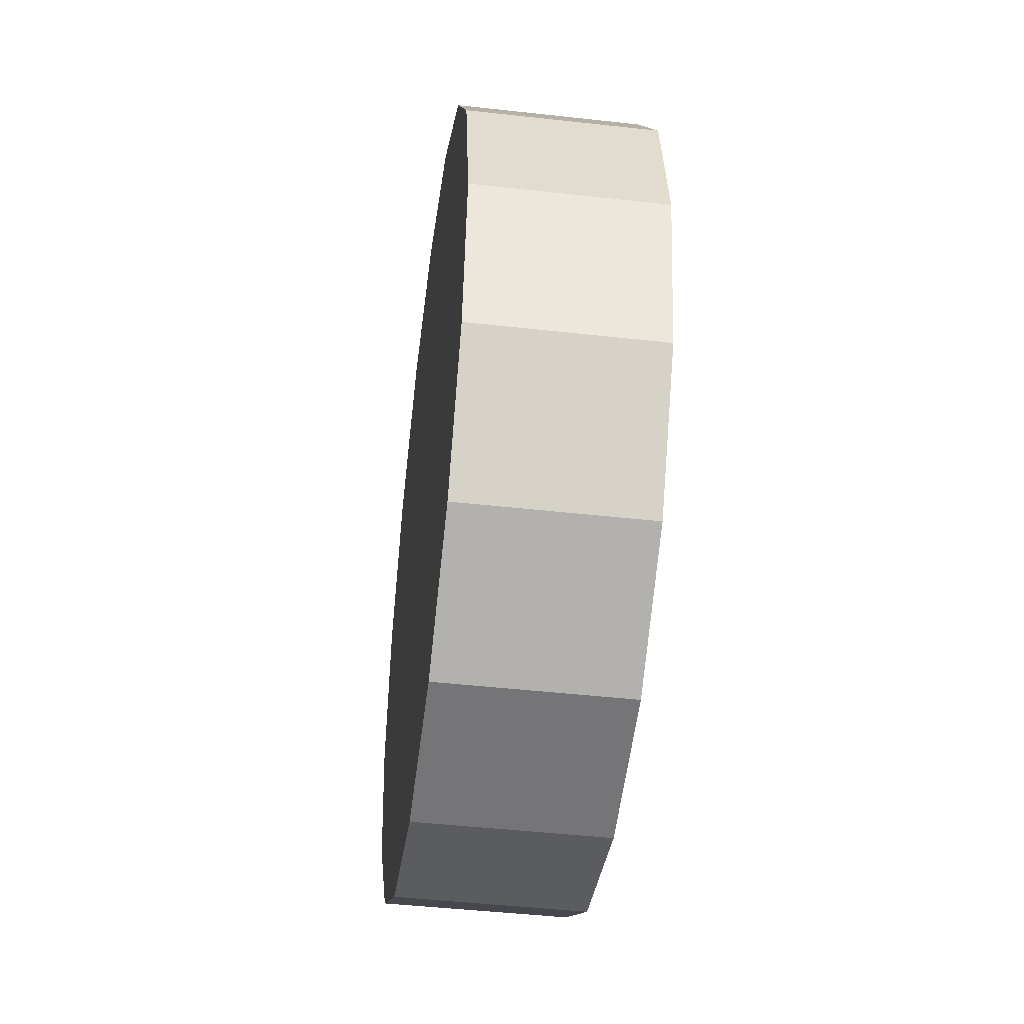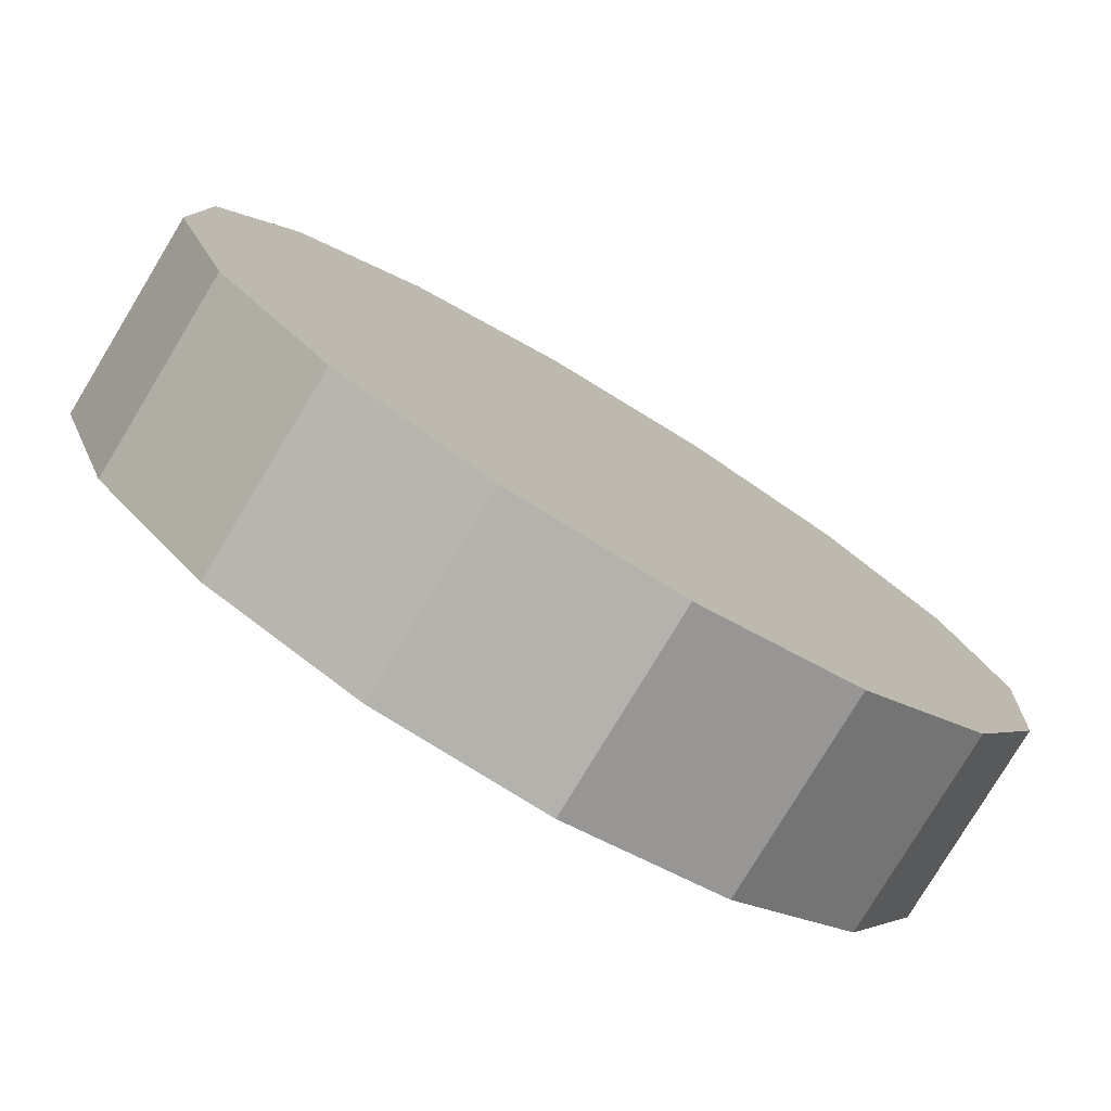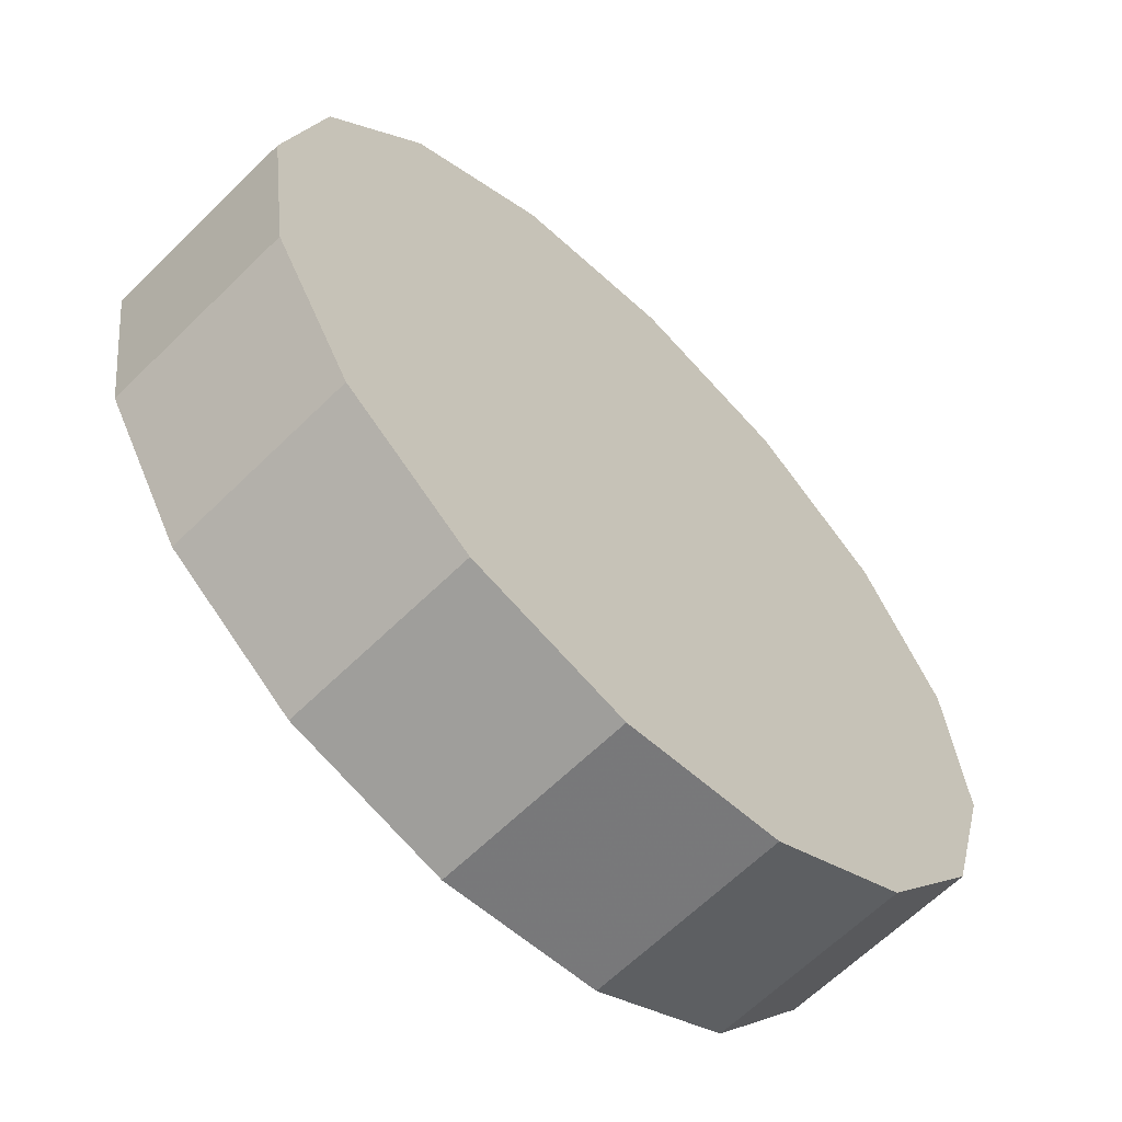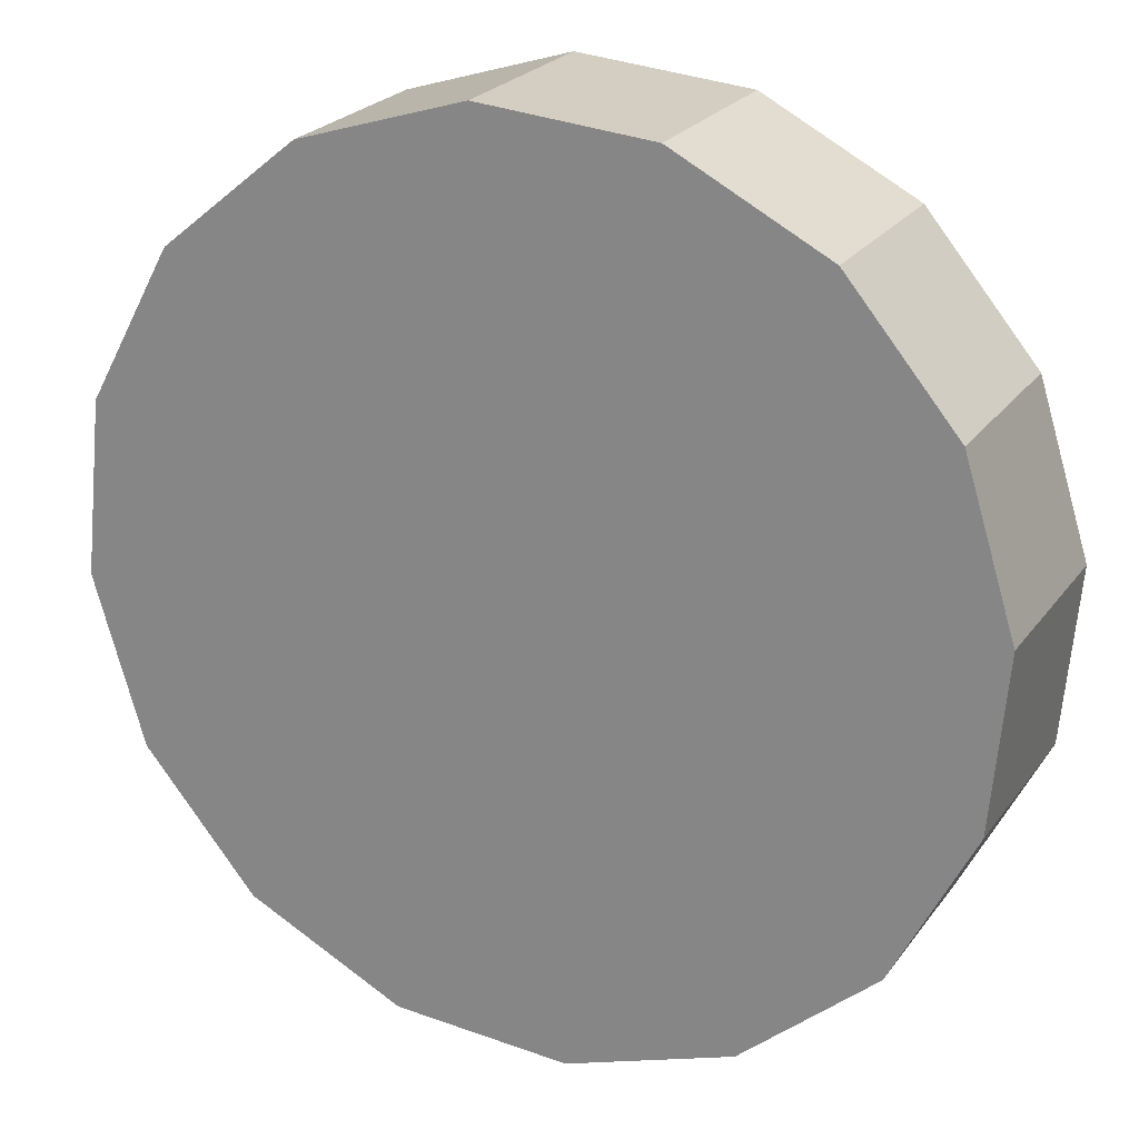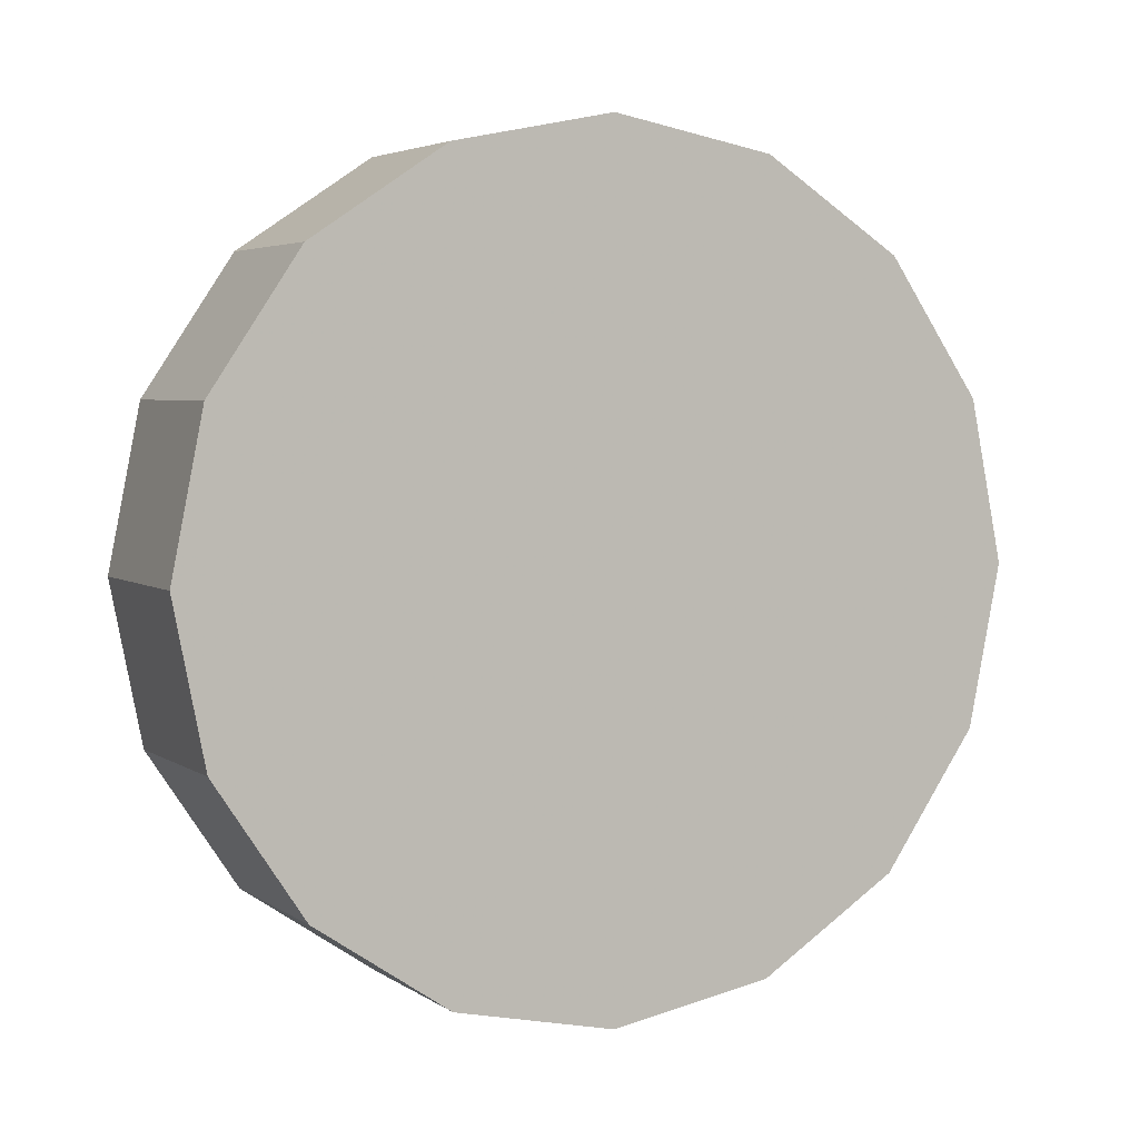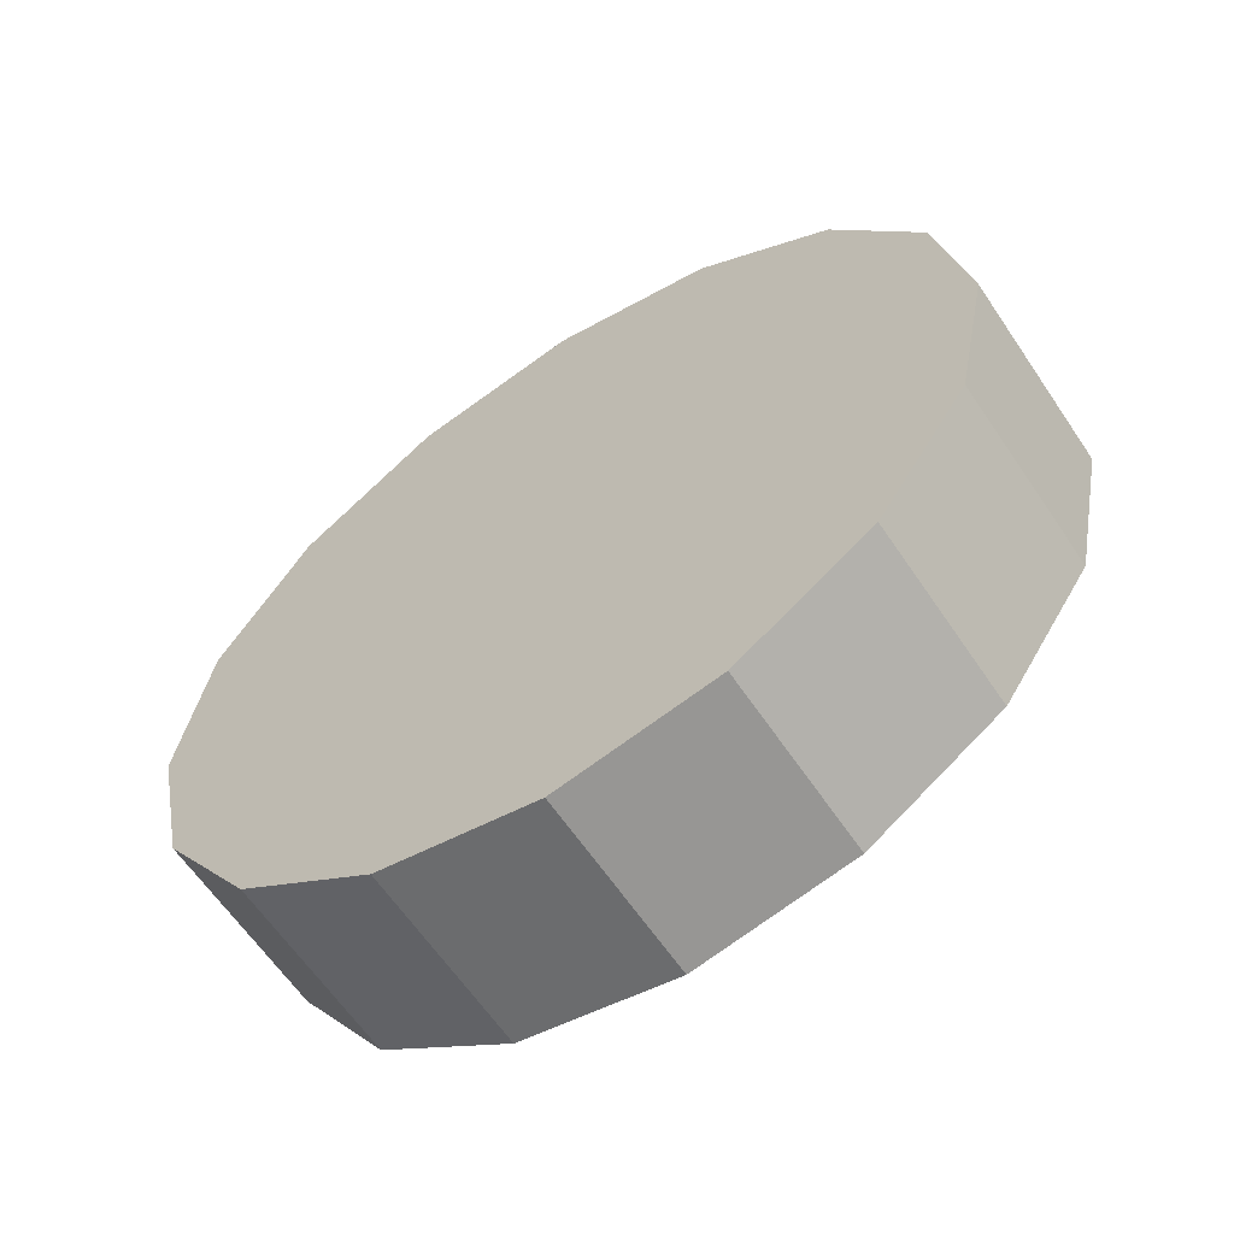
<metadata>
{"format":"obj","ext":"obj","renderer":"f3d","projection":"perspective","resolution":1024,"background":"white","views":[{"elev":-45.3,"azim":-142.4,"up":"+Z"},{"elev":46.0,"azim":-43.1,"up":"+Y"},{"elev":24.8,"azim":2.8,"up":"+Y"},{"elev":-29.3,"azim":-52.9,"up":"+Y"},{"elev":3.9,"azim":109.7,"up":"+Z"},{"elev":-61.2,"azim":-11.4,"up":"+Z"}]}
</metadata>
<code>
v -3.351 -0.279 -3.097
v -3.377 -0.2526 -3.072
v -3.408 -0.2214 -3.063
v -3.439 -0.1902 -3.072
v -3.466 -0.1638 -3.097
v -3.484 -0.1461 -3.134
v -3.49 -0.1399 -3.178
v -3.484 -0.1461 -3.222
v -3.466 -0.1638 -3.26
v -3.439 -0.1902 -3.285
v -3.408 -0.2214 -3.294
v -3.377 -0.2526 -3.285
v -3.351 -0.279 -3.26
v -3.333 -0.2967 -3.222
v -3.327 -0.3029 -3.178
v -3.333 -0.2967 -3.134
v -3.408 -0.2214 -3.178
v -3.408 -0.2214 -3.178
v -3.408 -0.2214 -3.178
v -3.408 -0.2214 -3.178
v -3.408 -0.2214 -3.178
v -3.408 -0.2214 -3.178
v -3.408 -0.2214 -3.178
v -3.408 -0.2214 -3.178
v -3.408 -0.2214 -3.178
v -3.408 -0.2214 -3.178
v -3.408 -0.2214 -3.178
v -3.408 -0.2214 -3.178
v -3.408 -0.2214 -3.178
v -3.408 -0.2214 -3.178
v -3.408 -0.2214 -3.178
v -3.408 -0.2214 -3.178
v -3.388 -0.3161 -3.097
v -3.414 -0.2897 -3.072
v -3.445 -0.2585 -3.063
v -3.477 -0.2273 -3.072
v -3.503 -0.2009 -3.097
v -3.521 -0.1832 -3.134
v -3.527 -0.177 -3.178
v -3.521 -0.1832 -3.222
v -3.503 -0.2009 -3.26
v -3.477 -0.2273 -3.285
v -3.445 -0.2585 -3.294
v -3.414 -0.2897 -3.285
v -3.388 -0.3161 -3.26
v -3.37 -0.3338 -3.222
v -3.364 -0.34 -3.178
v -3.37 -0.3338 -3.134
v -3.445 -0.2585 -3.178
v -3.445 -0.2585 -3.178
v -3.445 -0.2585 -3.178
v -3.445 -0.2585 -3.178
v -3.445 -0.2585 -3.178
v -3.445 -0.2585 -3.178
v -3.445 -0.2585 -3.178
v -3.445 -0.2585 -3.178
v -3.445 -0.2585 -3.178
v -3.445 -0.2585 -3.178
v -3.445 -0.2585 -3.178
v -3.445 -0.2585 -3.178
v -3.445 -0.2585 -3.178
v -3.445 -0.2585 -3.178
v -3.445 -0.2585 -3.178
v -3.445 -0.2585 -3.178
f 33 34 49
f 49 34 50
f 34 35 50
f 50 35 51
f 35 36 51
f 51 36 52
f 36 37 52
f 52 37 53
f 37 38 53
f 53 38 54
f 38 39 54
f 54 39 55
f 39 40 55
f 55 40 56
f 40 41 56
f 56 41 57
f 41 42 57
f 57 42 58
f 42 43 58
f 58 43 59
f 43 44 59
f 59 44 60
f 44 45 60
f 60 45 61
f 45 46 61
f 61 46 62
f 46 47 62
f 62 47 63
f 47 48 63
f 63 48 64
f 48 33 64
f 64 33 49
f 2 1 17
f 2 17 18
f 3 2 18
f 3 18 19
f 4 3 19
f 4 19 20
f 5 4 20
f 5 20 21
f 6 5 21
f 6 21 22
f 7 6 22
f 7 22 23
f 8 7 23
f 8 23 24
f 9 8 24
f 9 24 25
f 10 9 25
f 10 25 26
f 11 10 26
f 11 26 27
f 12 11 27
f 12 27 28
f 13 12 28
f 13 28 29
f 14 13 29
f 14 29 30
f 15 14 30
f 15 30 31
f 16 15 31
f 16 31 32
f 1 16 32
f 1 32 17
f 49 50 17
f 17 50 18
f 50 51 18
f 18 51 19
f 51 52 19
f 19 52 20
f 52 53 20
f 20 53 21
f 53 54 21
f 21 54 22
f 54 55 22
f 22 55 23
f 55 56 23
f 23 56 24
f 56 57 24
f 24 57 25
f 57 58 25
f 25 58 26
f 58 59 26
f 26 59 27
f 59 60 27
f 27 60 28
f 60 61 28
f 28 61 29
f 61 62 29
f 29 62 30
f 62 63 30
f 30 63 31
f 63 64 31
f 31 64 32
f 64 49 32
f 32 49 17
f 1 2 33
f 33 2 34
f 2 3 34
f 34 3 35
f 3 4 35
f 35 4 36
f 4 5 36
f 36 5 37
f 5 6 37
f 37 6 38
f 6 7 38
f 38 7 39
f 7 8 39
f 39 8 40
f 8 9 40
f 40 9 41
f 9 10 41
f 41 10 42
f 10 11 42
f 42 11 43
f 11 12 43
f 43 12 44
f 12 13 44
f 44 13 45
f 13 14 45
f 45 14 46
f 14 15 46
f 46 15 47
f 15 16 47
f 47 16 48
f 16 1 48
f 48 1 33

</code>
